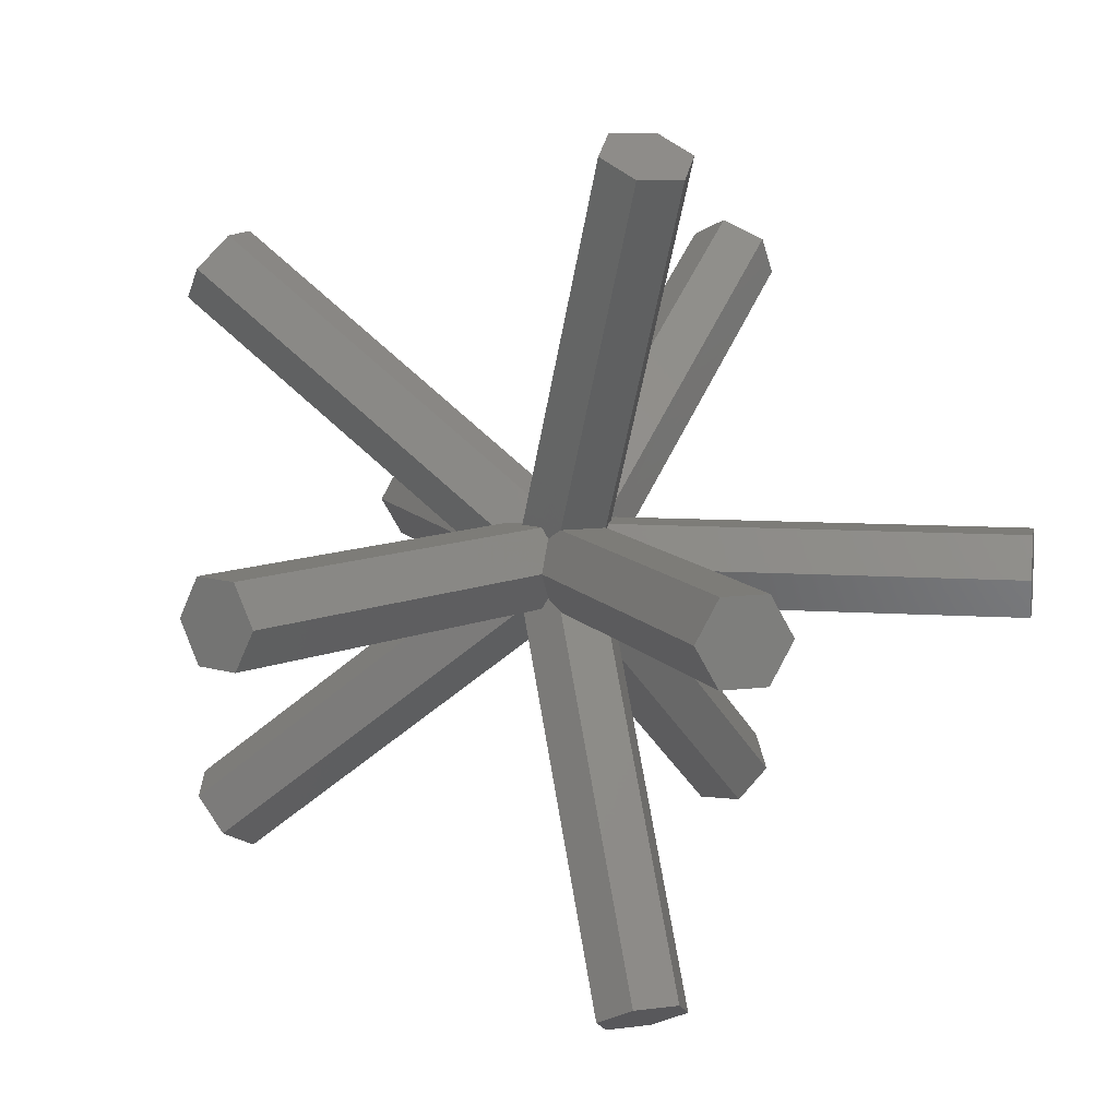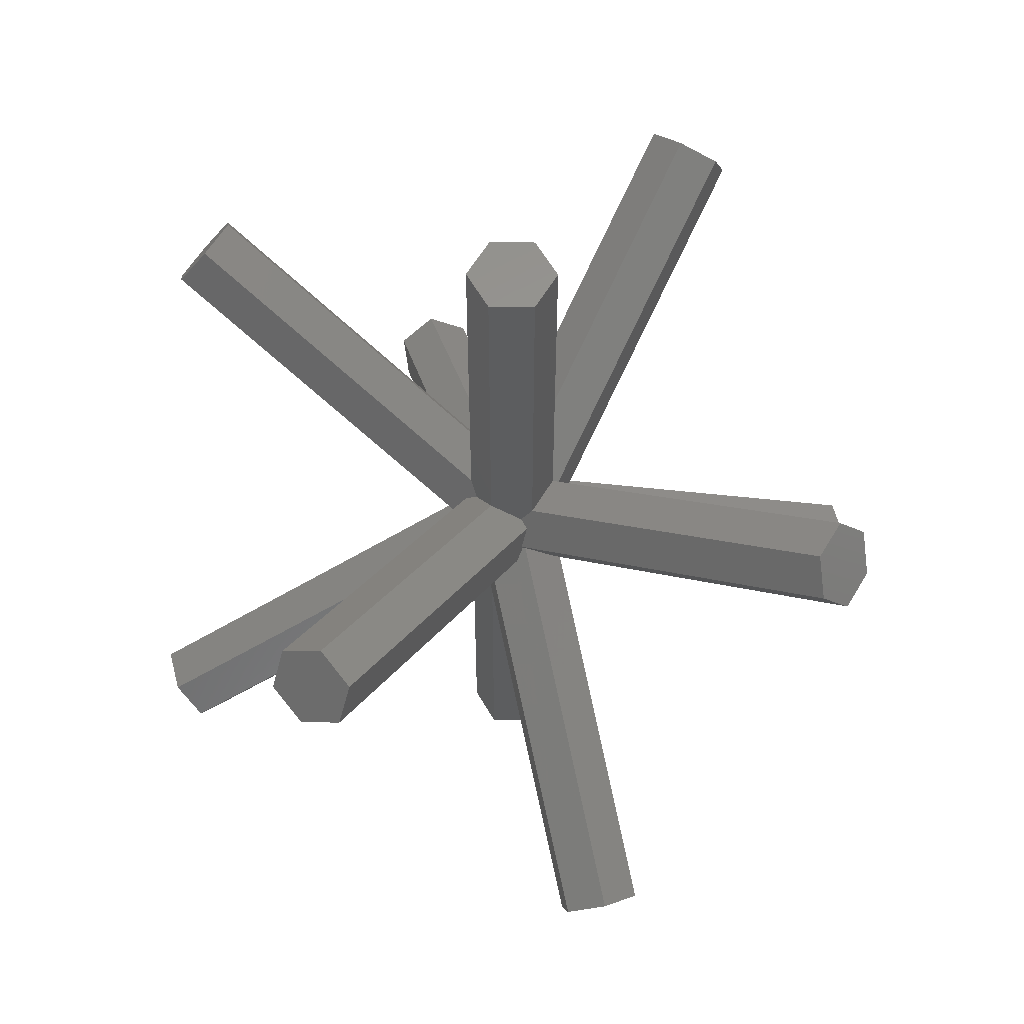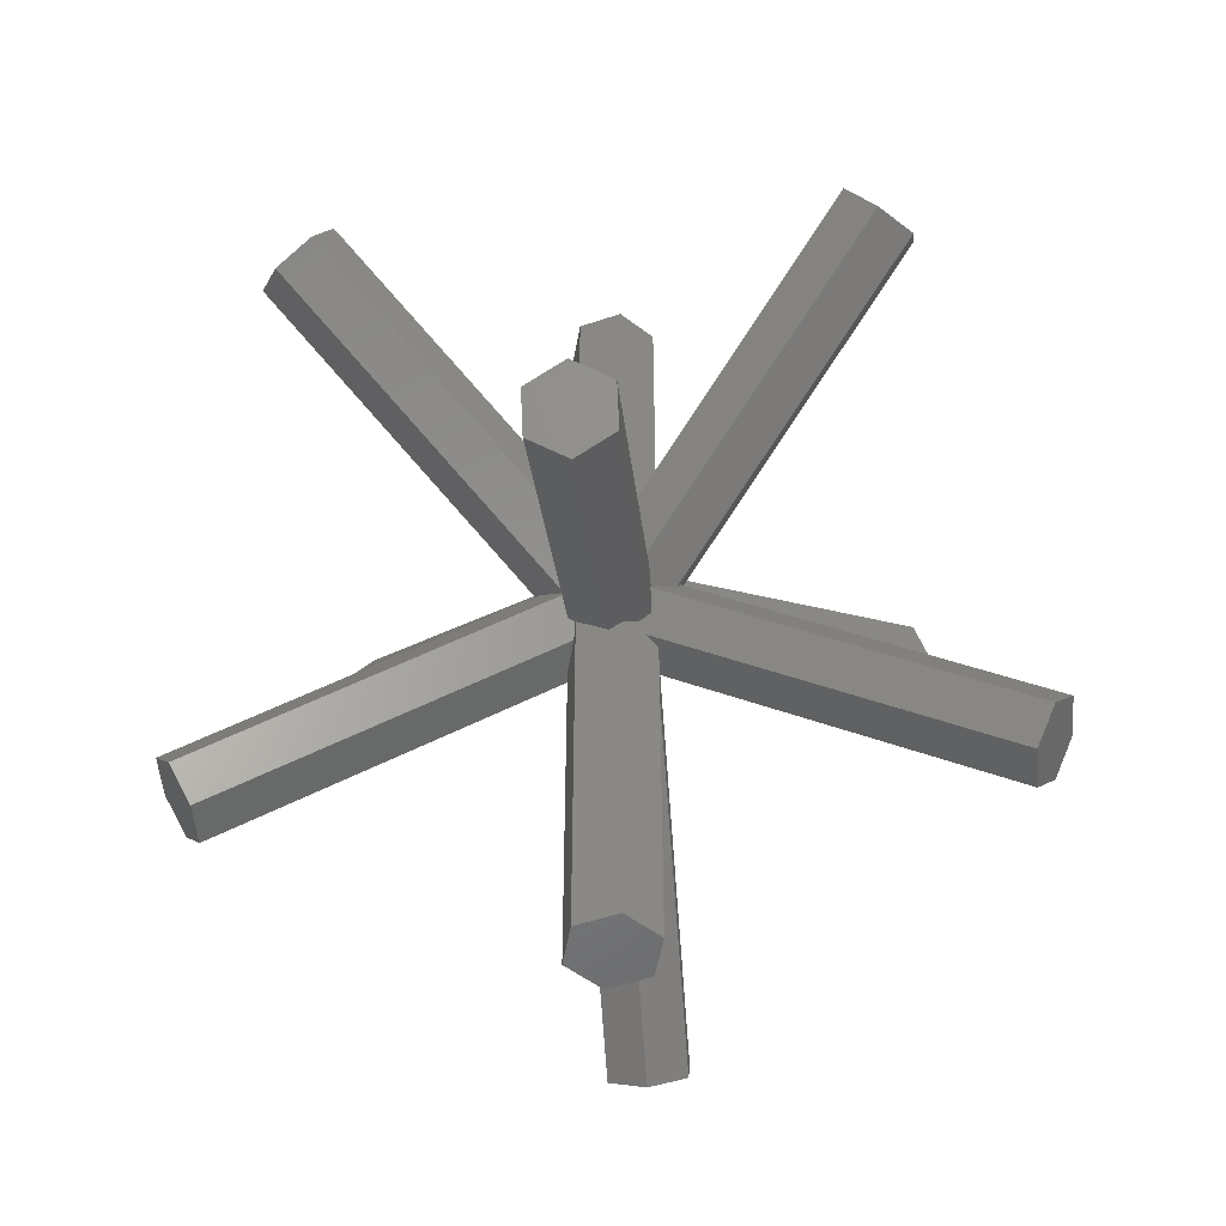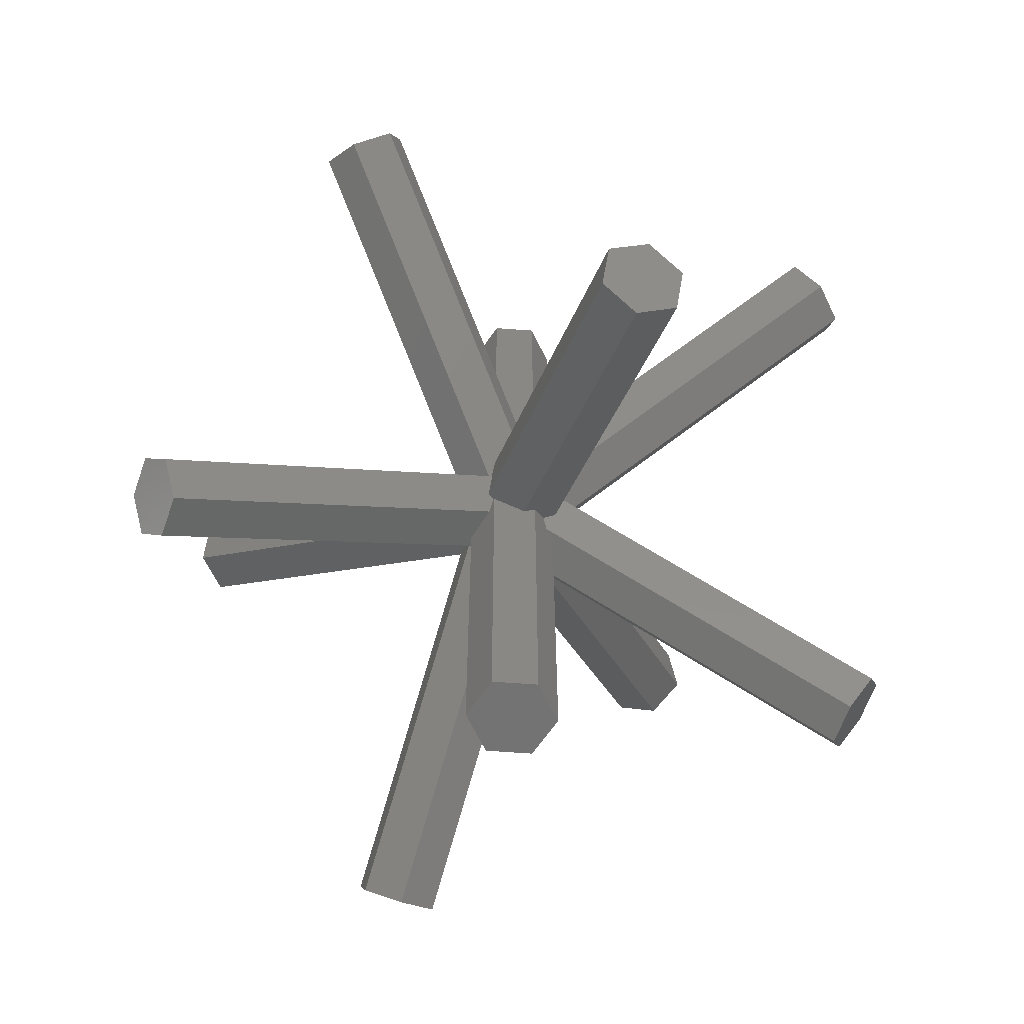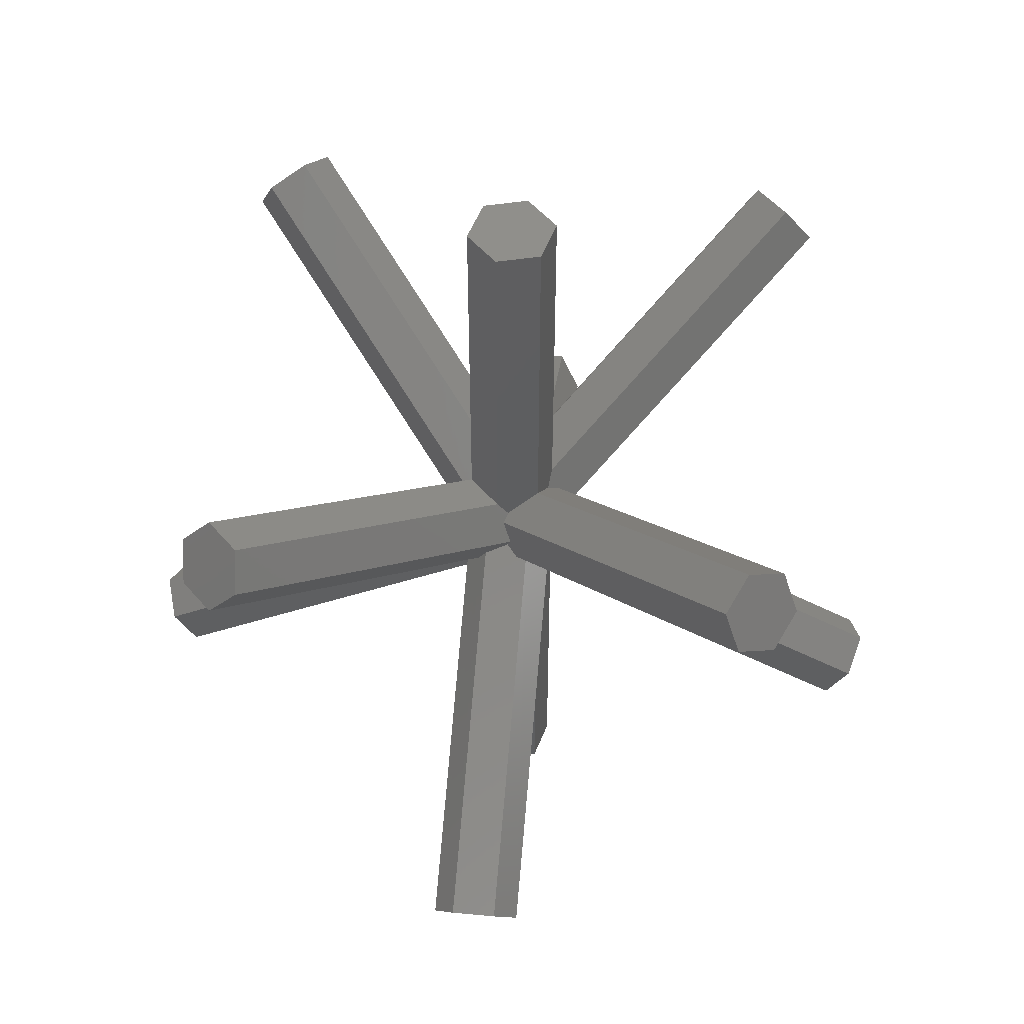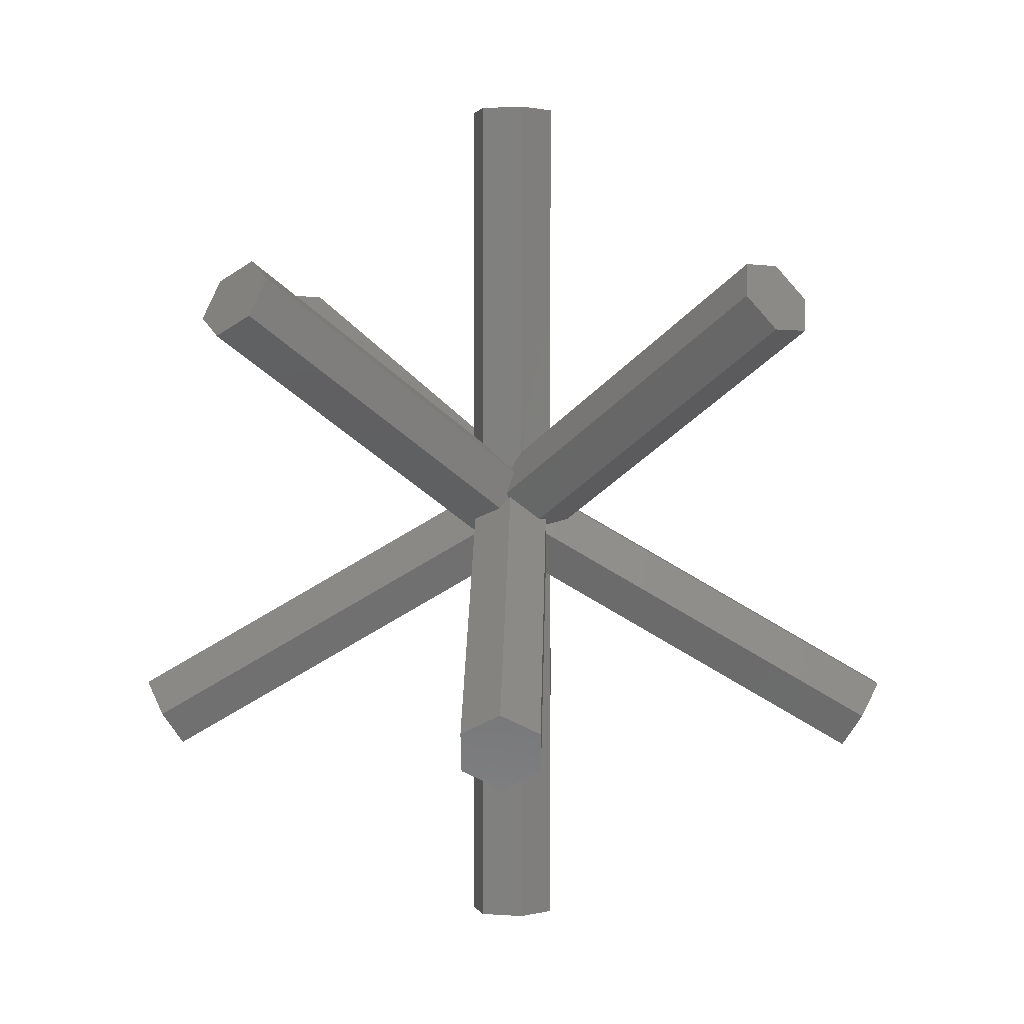
<metadata>
{"format":"stl","ext":"stl","renderer":"f3d","projection":"perspective","resolution":1024,"background":"white","views":[{"elev":9.3,"azim":-19.8,"up":"+Y"},{"elev":59.0,"azim":120.5,"up":"+Z"},{"elev":-51.6,"azim":-39.9,"up":"+Z"},{"elev":-63.7,"azim":115.7,"up":"+Z"},{"elev":51.9,"azim":-129.1,"up":"+Z"},{"elev":1.5,"azim":136.6,"up":"+Z"}]}
</metadata>
<code>
# stl→obj: 130 verts, 258 faces
v 349.5 -8.235e-25 0.866
v 349.8 0.433 0.75
v 349.7 0.317 0.5491
v 349.8 0.433 5
v 349.5 -1.229e-23 5
v 349.6 0.433 0.504
v 345.5 0.433 2.284
v 345.8 0.433 2.717
v 349.4 0.433 0.06977
v 349.5 0.433 0.25
v 349.6 0.433 0.1413
v 350.2 0.433 -0.7699
v 349.9 0.433 -0.7092
v 350 0.433 -0.5547
v 349.8 0.433 -0.7789
v 350.2 0.433 -5
v 349.8 0.433 -5
v 350.2 0.433 0.75
v 350.2 0.433 5
v 350.2 -0.433 5
v 350.5 -8.235e-25 0.866
v 350.5 -1.229e-23 5
v 350.2 -0.433 0.75
v 350.3 -0.317 0.5491
v 349.8 -0.433 5
v 350.3 0.317 0.5491
v 349.8 -0.433 0.75
v 349.7 -0.317 0.5491
v 345.5 -0.433 2.284
v 349.6 -0.433 0.504
v 345.8 -0.433 2.717
v 349.5 -0.433 0.25
v 349.4 -0.433 0.06533
v 349.5 -0.433 0.1909
v 349.8 -0.433 -0.7699
v 350.1 -0.433 -0.7092
v 350 -0.433 -0.5547
v 350.2 -0.433 -0.7789
v 349.8 -0.433 -5
v 350.2 -0.433 -5
v 349.3 2.182e-25 -0.1979
v 349.3 0.3537 0.06684
v 345.4 1.074e-23 2.067
v 345.9 3.263e-23 2.933
v 349.3 -0.1274 -0.06533
v 349.4 -0.02646 -0.1909
v 354.2 0.433 2.717
v 354.1 3.263e-23 2.933
v 350.4 0.433 0.504
v 354.5 0.433 2.284
v 350.5 0.433 0.25
v 350.6 0.433 0.06533
v 350.5 0.433 0.1909
v 354.5 -0.433 2.284
v 350.6 -0.433 0.06977
v 350.7 -0.3537 0.06684
v 350.7 2.182e-25 -0.1979
v 354.6 1.074e-23 2.067
v 354.2 -0.433 2.717
v 350.7 0.1274 -0.06533
v 350.6 0.02646 -0.1909
v 350.4 -0.433 0.504
v 350.5 -0.433 0.25
v 350.4 -0.433 0.1413
v 350.5 4.33 2.5
v 350.2 4.114 2.875
v 349.8 4.114 2.875
v 349.7 0.6929 0.07863
v 349.8 4.547 2.125
v 349.8 0.7299 -0.07863
v 349.5 4.33 2.5
v 350.2 4.547 2.125
v 350.2 0.7503 -0.06684
v 350.5 0.4648 0.1979
v 350.1 0.7452 -0.06977
v 350 0.6213 -0.1413
v 350.3 -0.6929 0.07863
v 350.5 -4.33 2.5
v 350.2 -4.547 2.125
v 350.2 -0.7299 -0.07863
v 349.9 -0.7452 -0.06977
v 350 -0.6213 -0.1413
v 349.8 -4.547 2.125
v 349.8 -0.7503 -0.06684
v 349.5 -4.33 2.5
v 349.8 -4.114 2.875
v 350.2 -4.114 2.875
v 349.5 -0.4648 0.1979
v 350.3 0.317 -0.8362
v 350.5 1.229e-23 -5
v 350.5 2.302e-24 -0.5458
v 349.5 1.229e-23 -5
v 349.7 -0.317 -0.8362
v 349.5 2.302e-24 -0.5458
v 349.6 0.09285 -0.7202
v 349.5 0.01502 -0.5331
v 350.4 -0.09285 -0.7202
v 350.5 -0.01502 -0.5331
v 350 0.6598 -0.25
v 347 3.392 -2.125
v 347.3 3.415 -2.5
v 346.6 3.038 -2.125
v 349.4 0.04244 -0.504
v 346.6 2.708 -2.5
v 349.3 -0.04737 -0.25
v 346.9 2.732 -2.875
v 347.3 3.086 -2.875
v 350 0.5699 -0.504
v 347.1 -2.885 -2.933
v 346.7 -2.667 -2.717
v 352.8 3.457 -2.284
v 352.7 3.28 -2.717
v 346.5 -2.844 -2.284
v 347.2 -3.457 -2.284
v 346.8 -3.239 -2.067
v 347.3 -3.28 -2.717
v 350 -0.5699 -0.504
v 350.7 0.04737 -0.25
v 353.5 2.844 -2.284
v 350.6 -0.04244 -0.504
v 353.3 2.667 -2.717
v 350 -0.6598 -0.25
v 353.2 3.239 -2.067
v 352.9 2.885 -2.933
v 353.4 -2.708 -2.5
v 353.1 -2.732 -2.875
v 352.7 -3.086 -2.875
v 353 -3.392 -2.125
v 352.7 -3.415 -2.5
v 353.4 -3.038 -2.125
f 1 2 3
f 2 1 4
f 4 1 5
f 6 7 8
f 9 6 10
f 9 10 11
f 6 9 7
f 12 13 14
f 12 15 13
f 16 15 12
f 15 16 17
f 18 4 19
f 4 18 2
f 20 21 22
f 21 20 23
f 21 23 24
f 19 20 22
f 4 20 19
f 4 25 20
f 25 4 5
f 21 18 19
f 18 21 18
f 21 19 22
f 18 21 26
f 27 1 28
f 25 1 27
f 1 25 5
f 29 30 31
f 29 32 30
f 33 32 29
f 32 33 34
f 35 36 37
f 35 38 36
f 39 38 35
f 38 39 40
f 27 20 25
f 20 27 23
f 41 7 42
f 7 41 43
f 9 42 7
f 1 30 28
f 44 30 1
f 30 44 31
f 43 8 7
f 43 44 8
f 29 44 43
f 44 29 31
f 6 1 3
f 6 44 1
f 44 6 8
f 33 29 45
f 45 41 46
f 43 45 29
f 45 43 41
f 47 21 48
f 49 21 47
f 21 49 26
f 50 49 47
f 50 51 49
f 52 51 50
f 51 52 53
f 54 55 56
f 57 54 56
f 54 57 58
f 48 50 47
f 48 58 50
f 59 58 48
f 58 59 54
f 58 60 50
f 57 60 58
f 60 57 61
f 50 60 52
f 21 59 48
f 21 62 59
f 62 21 24
f 62 54 59
f 55 62 63
f 55 63 64
f 62 55 54
f 65 18 49
f 49 18 26
f 18 65 66
f 65 49 51
f 67 18 66
f 18 67 2
f 66 18 18
f 68 69 70
f 69 68 71
f 10 68 11
f 68 10 71
f 72 66 65
f 66 72 67
f 69 67 72
f 67 69 71
f 6 3 2
f 6 71 10
f 2 71 6
f 71 2 67
f 65 73 72
f 51 73 65
f 73 51 74
f 74 51 53
f 75 72 73
f 70 75 76
f 69 75 70
f 75 69 72
f 63 77 64
f 78 77 63
f 79 77 78
f 77 79 80
f 81 80 79
f 80 81 82
f 83 81 79
f 81 83 84
f 85 30 32
f 30 85 27
f 27 85 86
f 28 30 27
f 83 86 85
f 86 83 87
f 79 87 83
f 87 79 78
f 88 32 34
f 84 32 88
f 84 85 32
f 85 84 83
f 23 62 24
f 78 62 23
f 78 23 87
f 62 78 63
f 27 87 23
f 87 27 86
f 89 16 12
f 90 89 91
f 89 90 16
f 92 93 94
f 39 93 92
f 93 39 35
f 40 16 90
f 39 16 40
f 39 17 16
f 17 39 92
f 92 15 17
f 15 92 95
f 95 92 94
f 95 94 96
f 97 91 98
f 91 97 90
f 38 90 97
f 90 38 40
f 99 70 76
f 70 100 68
f 101 70 99
f 70 101 100
f 68 9 11
f 100 9 68
f 102 9 100
f 9 102 42
f 103 95 96
f 104 103 105
f 104 95 103
f 95 104 106
f 104 100 101
f 100 104 102
f 106 101 107
f 101 106 104
f 104 42 102
f 105 42 104
f 42 105 41
f 41 105 46
f 108 101 99
f 101 108 107
f 13 108 14
f 108 13 107
f 15 107 13
f 106 15 95
f 15 106 107
f 93 103 94
f 109 103 93
f 103 109 110
f 96 94 103
f 75 99 76
f 111 99 75
f 99 111 108
f 108 111 112
f 105 45 46
f 113 105 103
f 105 113 45
f 113 103 110
f 84 114 81
f 88 114 84
f 114 88 115
f 113 114 115
f 110 114 113
f 110 116 114
f 116 110 109
f 33 88 34
f 33 115 88
f 113 33 45
f 33 113 115
f 117 35 37
f 116 35 117
f 109 35 116
f 35 109 93
f 118 60 61
f 119 118 120
f 118 119 60
f 119 120 121
f 81 122 82
f 114 122 81
f 122 114 117
f 117 114 116
f 111 74 123
f 111 73 74
f 73 111 75
f 120 98 91
f 120 124 121
f 89 120 91
f 120 89 124
f 119 111 123
f 121 111 119
f 111 121 112
f 112 121 124
f 12 124 89
f 124 12 112
f 108 12 14
f 12 108 112
f 52 119 123
f 119 52 60
f 74 52 123
f 52 74 53
f 120 97 98
f 125 120 118
f 125 97 120
f 97 125 126
f 38 126 127
f 126 38 97
f 38 127 36
f 122 80 82
f 80 128 77
f 129 80 122
f 80 129 128
f 125 128 129
f 128 125 130
f 126 129 127
f 129 126 125
f 36 117 37
f 127 117 36
f 129 117 127
f 117 129 122
f 57 118 61
f 56 118 57
f 56 125 118
f 125 56 130
f 55 130 56
f 130 55 128
f 77 55 64
f 55 77 128

</code>
